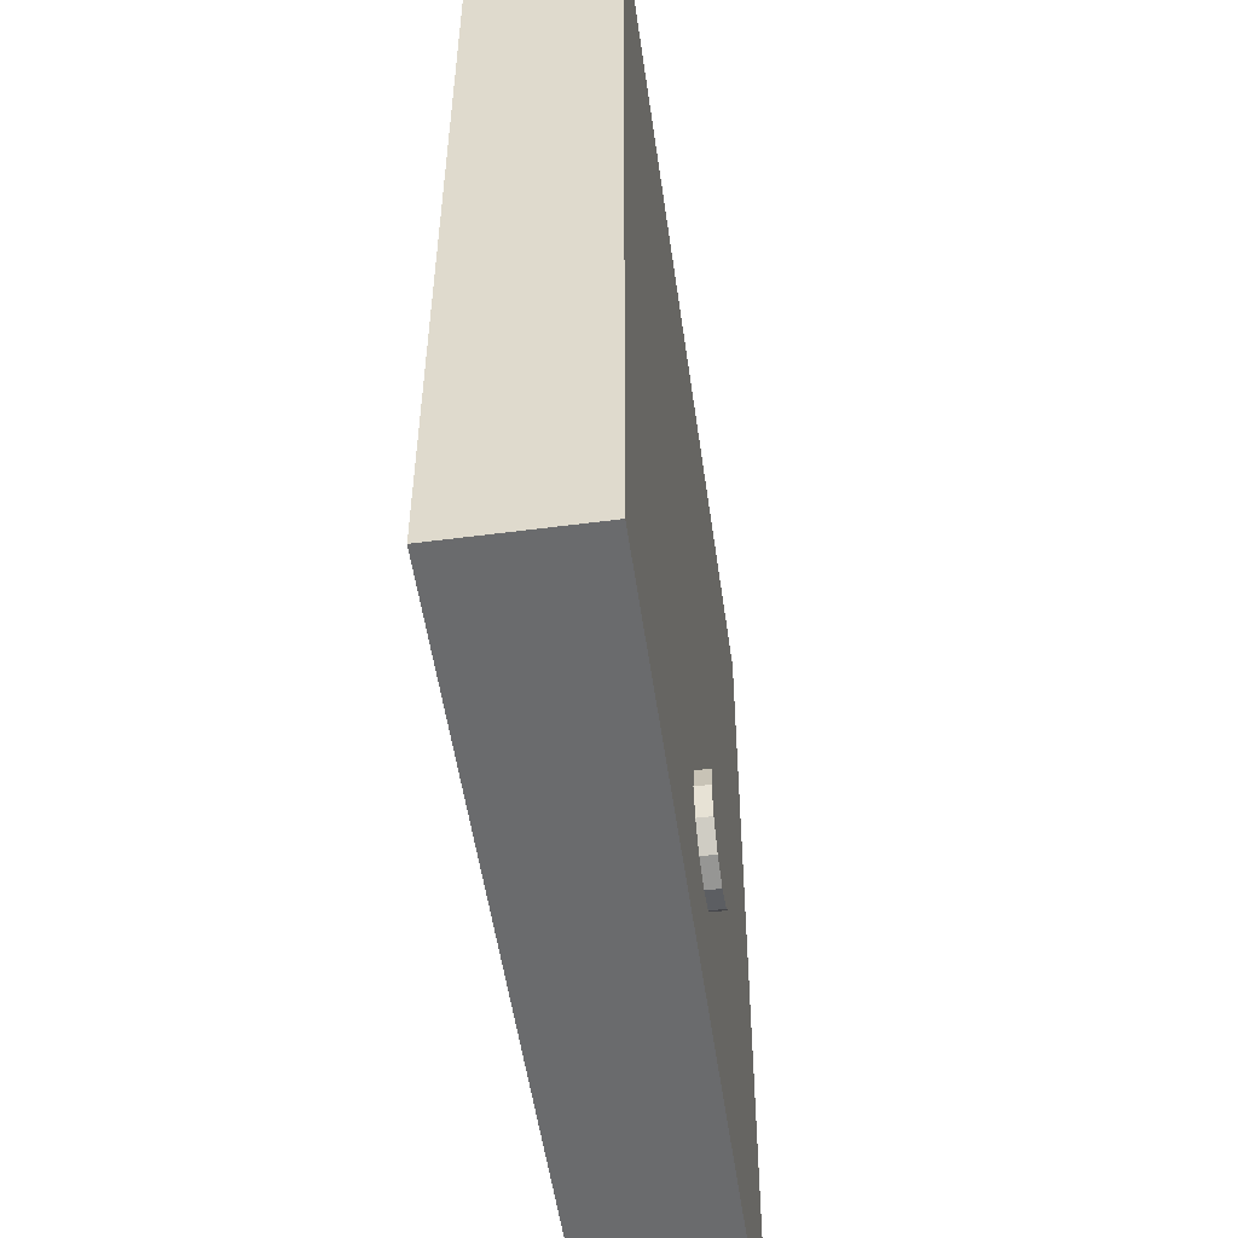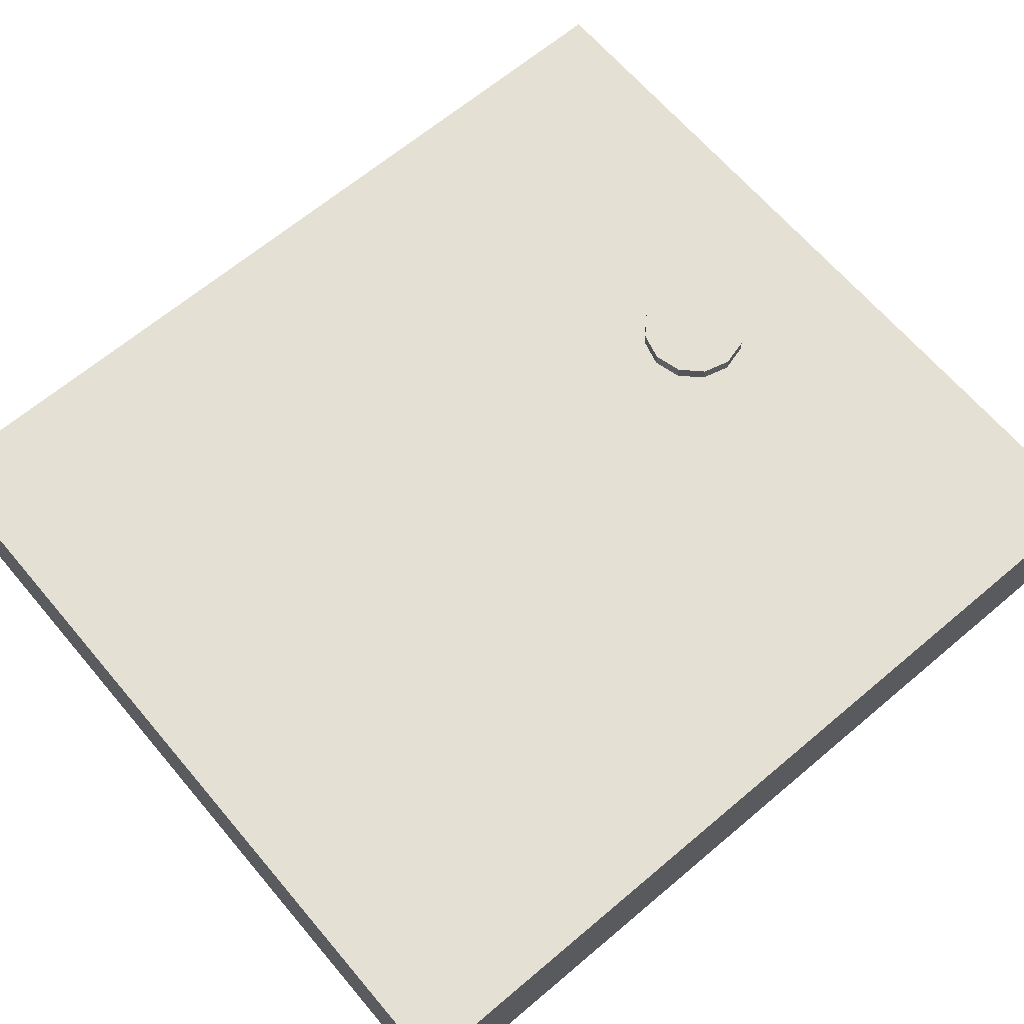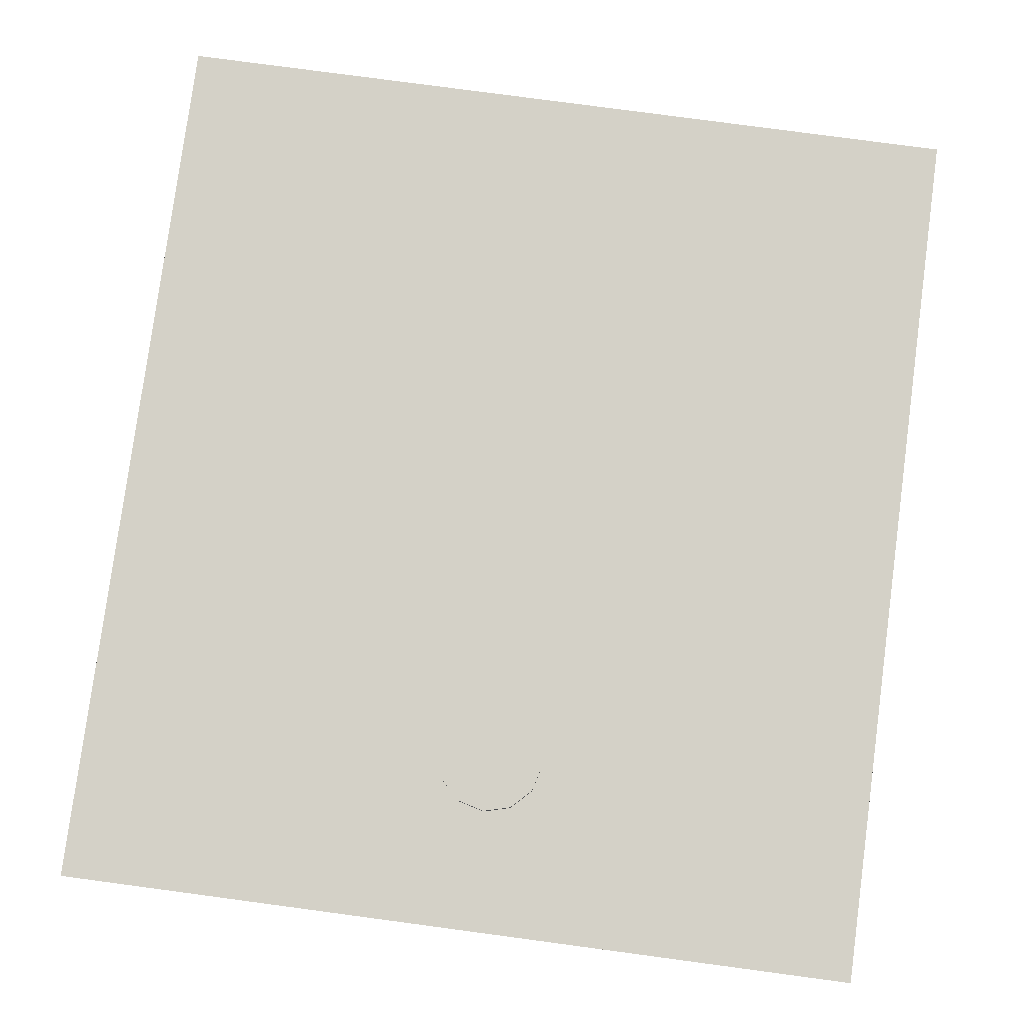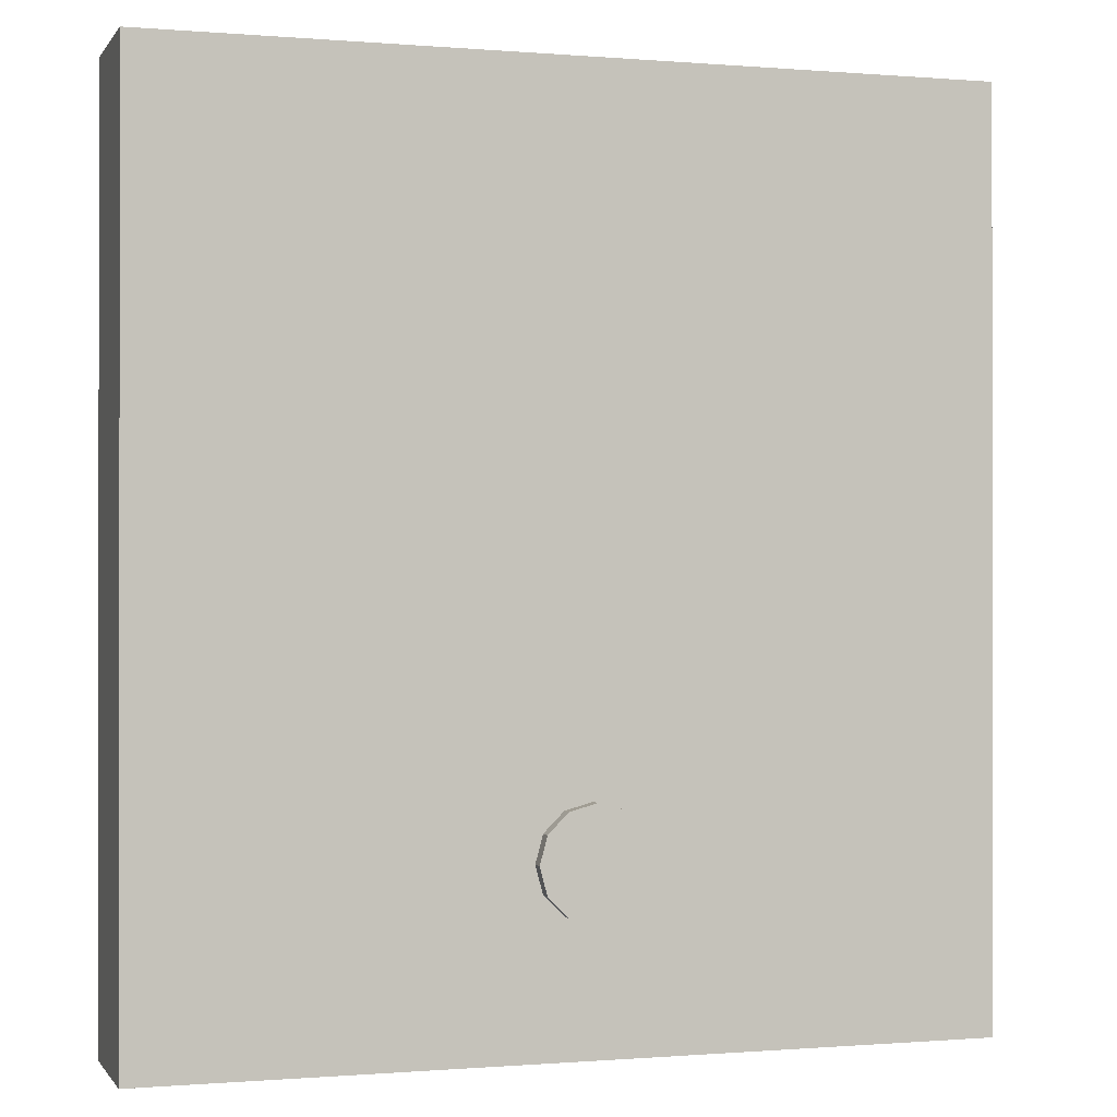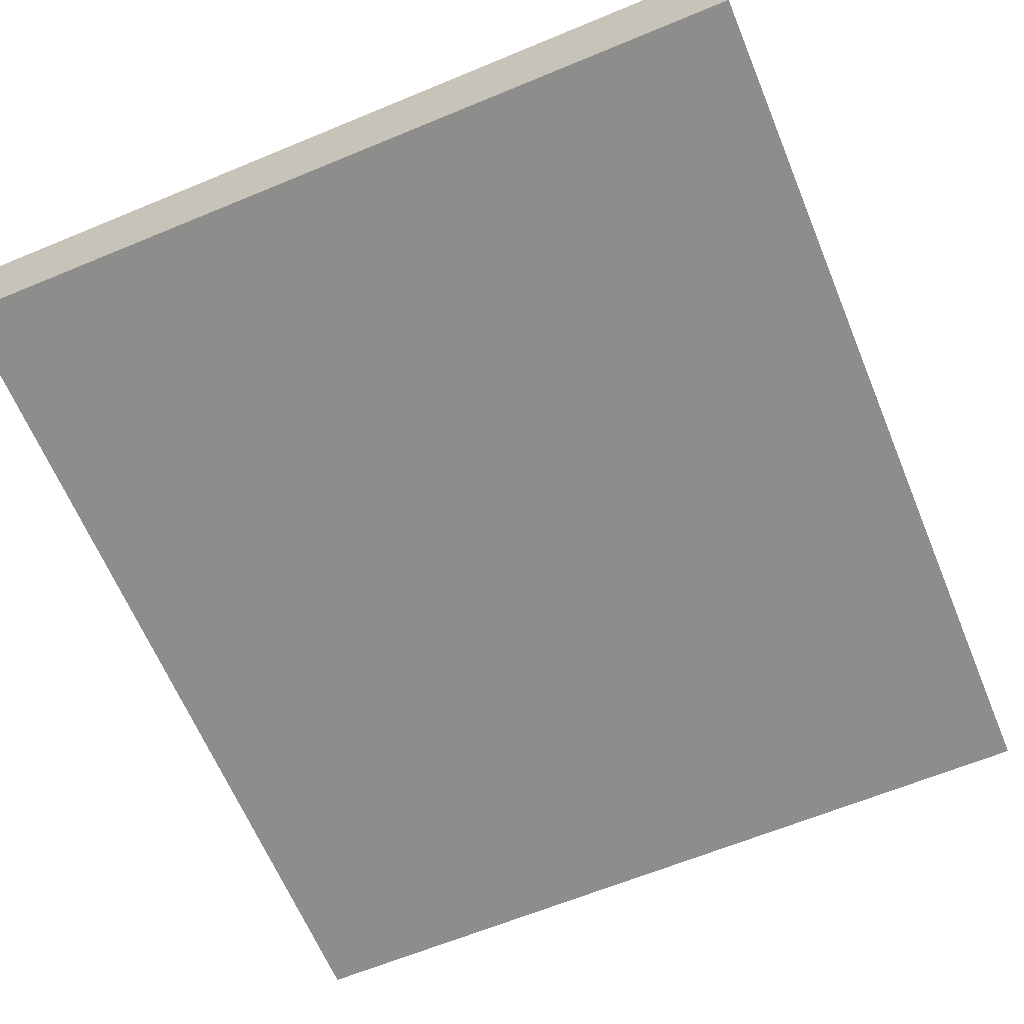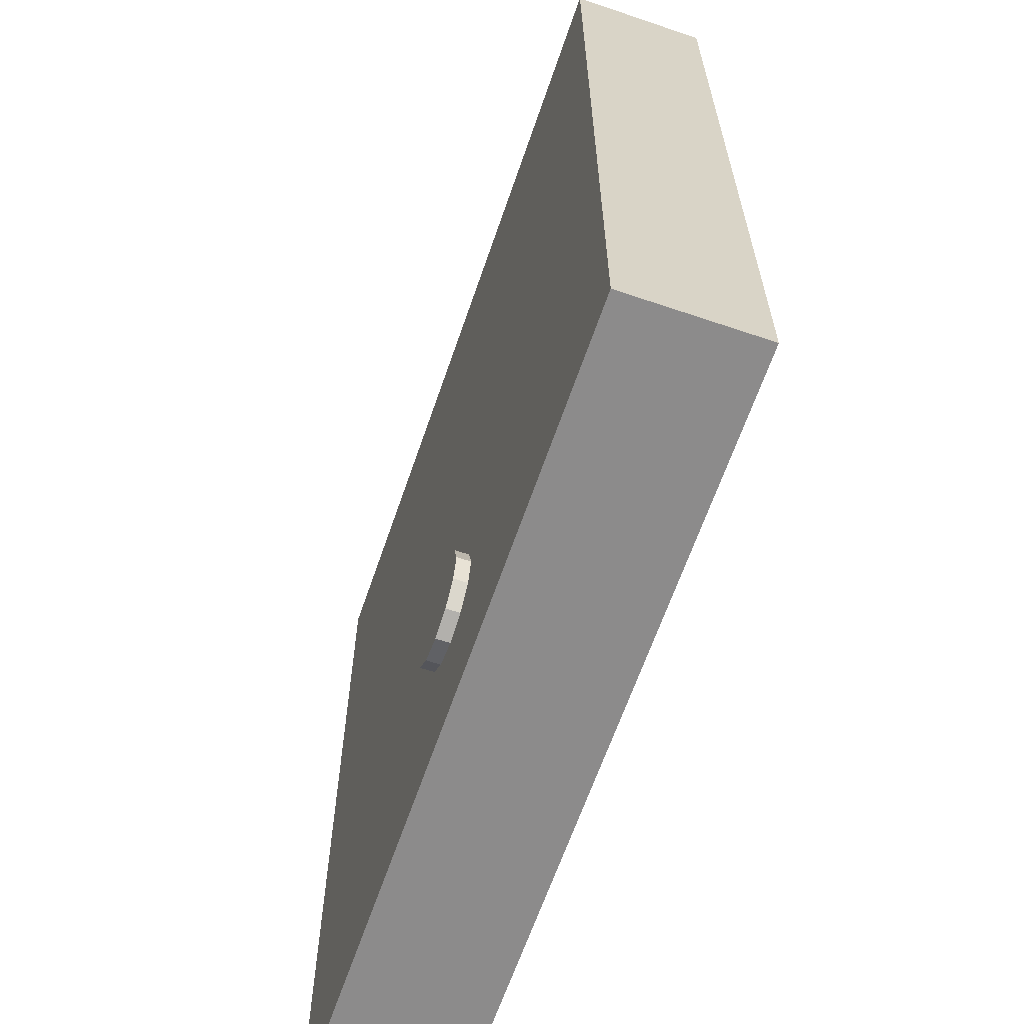
<metadata>
{"format":"obj","ext":"obj","renderer":"f3d","projection":"perspective","resolution":1024,"background":"white","views":[{"elev":-53.2,"azim":98.0,"up":"+Z"},{"elev":65.7,"azim":49.7,"up":"+Y"},{"elev":79.8,"azim":-172.4,"up":"+Y"},{"elev":-0.4,"azim":162.6,"up":"+Z"},{"elev":-64.4,"azim":-157.4,"up":"+Y"},{"elev":-64.0,"azim":-108.9,"up":"+Z"}]}
</metadata>
<code>
v -0.295 -0.065 0.48
v -0.295 -0.065 -0.18
v -0.295 0.035 -0.18
v -0.295 0.035 0.48
v 0.305 -0.065 0.48
v 0.305 0.035 0.48
v 0.305 0.035 -0.18
v 0.305 -0.065 -0.18
v 0.005 0.035 -0.09
v -0.015 0.035 -0.08464
v -0.015 -0.045 -0.08464
v 0.005 -0.045 -0.09
v -0.02964 0.035 -0.07
v -0.02964 -0.045 -0.07
v -0.035 0.035 -0.05
v -0.035 -0.045 -0.05
v -0.02964 0.035 -0.03
v -0.02964 -0.045 -0.03
v -0.015 0.035 -0.01536
v -0.015 -0.045 -0.01536
v 0.005 0.035 -0.01
v 0.005 -0.045 -0.01
v 0.025 0.035 -0.01536
v 0.025 -0.045 -0.01536
v 0.03964 0.035 -0.03
v 0.03964 -0.045 -0.03
v 0.045 0.035 -0.05
v 0.045 -0.045 -0.05
v 0.03964 0.035 -0.07
v 0.03964 -0.045 -0.07
v 0.025 0.035 -0.08464
v 0.025 -0.045 -0.08464
v -0.005 0.045 -0.09
v -0.025 0.045 -0.08464
v -0.025 -0.035 -0.08464
v -0.005 -0.035 -0.09
v -0.03964 0.045 -0.07
v -0.03964 -0.035 -0.07
v -0.045 0.045 -0.05
v -0.045 -0.035 -0.05
v -0.03964 0.045 -0.03
v -0.03964 -0.035 -0.03
v -0.025 0.045 -0.01536
v -0.025 -0.035 -0.01536
v -0.005 0.045 -0.01
v -0.005 -0.035 -0.01
v 0.015 0.045 -0.01536
v 0.015 -0.035 -0.01536
v 0.02964 0.045 -0.03
v 0.02964 -0.035 -0.03
v 0.035 0.045 -0.05
v 0.035 -0.035 -0.05
v 0.02964 0.045 -0.07
v 0.02964 -0.035 -0.07
v 0.015 0.045 -0.08464
v 0.015 -0.035 -0.08464
v -0.005 0.045 -0.08
v -0.02 0.045 -0.07598
v -0.02 -0.015 -0.07598
v -0.005 -0.015 -0.08
v -0.03098 0.045 -0.065
v -0.03098 -0.015 -0.065
v -0.035 0.045 -0.05
v -0.035 -0.015 -0.05
v -0.03098 0.045 -0.035
v -0.03098 -0.015 -0.035
v -0.02 0.045 -0.02402
v -0.02 -0.015 -0.02402
v -0.005 0.045 -0.02
v -0.005 -0.015 -0.02
v 0.01 0.045 -0.02402
v 0.01 -0.015 -0.02402
v 0.02098 0.045 -0.035
v 0.02098 -0.015 -0.035
v 0.025 0.045 -0.05
v 0.025 -0.015 -0.05
v 0.02098 0.045 -0.065
v 0.02098 -0.015 -0.065
v 0.01 0.045 -0.07598
v 0.01 -0.015 -0.07598
o group285045155
g mesh285045155
f 3 2 1
f 4 3 1
f 7 6 5
f 8 7 5
f 8 5 1
f 2 8 1
f 7 3 4
f 6 7 4
f 6 4 1
f 5 6 1
f 7 8 2
f 3 7 2
o group2142368393
g mesh2142368393
f 11 10 9
f 12 11 9
f 14 13 10
f 11 14 10
f 16 15 13
f 14 16 13
f 18 17 15
f 16 18 15
f 20 19 17
f 18 20 17
f 22 21 19
f 20 22 19
f 24 23 21
f 22 24 21
f 26 25 23
f 24 26 23
f 28 27 25
f 26 28 25
f 30 29 27
f 28 30 27
f 32 31 29
f 30 32 29
f 12 9 31
f 32 12 31
f 29 31 9
f 27 29 9
f 25 27 9
f 23 25 9
f 21 23 9
f 19 21 9
f 17 19 9
f 15 17 9
f 13 15 9
f 10 13 9
f 11 12 32
f 14 11 32
f 16 14 32
f 18 16 32
f 20 18 32
f 22 20 32
f 24 22 32
f 26 24 32
f 28 26 32
f 30 28 32
o group2133455549
g mesh2133455549
f 35 34 33
f 36 35 33
f 38 37 34
f 35 38 34
f 40 39 37
f 38 40 37
f 42 41 39
f 40 42 39
f 44 43 41
f 42 44 41
f 46 45 43
f 44 46 43
f 48 47 45
f 46 48 45
f 50 49 47
f 48 50 47
f 52 51 49
f 50 52 49
f 54 53 51
f 52 54 51
f 56 55 53
f 54 56 53
f 36 33 55
f 56 36 55
f 53 55 33
f 51 53 33
f 49 51 33
f 47 49 33
f 45 47 33
f 43 45 33
f 41 43 33
f 39 41 33
f 37 39 33
f 34 37 33
f 35 36 56
f 38 35 56
f 40 38 56
f 42 40 56
f 44 42 56
f 46 44 56
f 48 46 56
f 50 48 56
f 52 50 56
f 54 52 56
o group2123501540
g mesh2123501540
f 59 58 57
f 60 59 57
f 62 61 58
f 59 62 58
f 64 63 61
f 62 64 61
f 66 65 63
f 64 66 63
f 68 67 65
f 66 68 65
f 70 69 67
f 68 70 67
f 72 71 69
f 70 72 69
f 74 73 71
f 72 74 71
f 76 75 73
f 74 76 73
f 78 77 75
f 76 78 75
f 80 79 77
f 78 80 77
f 60 57 79
f 80 60 79
f 77 79 57
f 75 77 57
f 73 75 57
f 71 73 57
f 69 71 57
f 67 69 57
f 65 67 57
f 63 65 57
f 61 63 57
f 58 61 57
f 59 60 80
f 62 59 80
f 64 62 80
f 66 64 80
f 68 66 80
f 70 68 80
f 72 70 80
f 74 72 80
f 76 74 80
f 78 76 80

</code>
